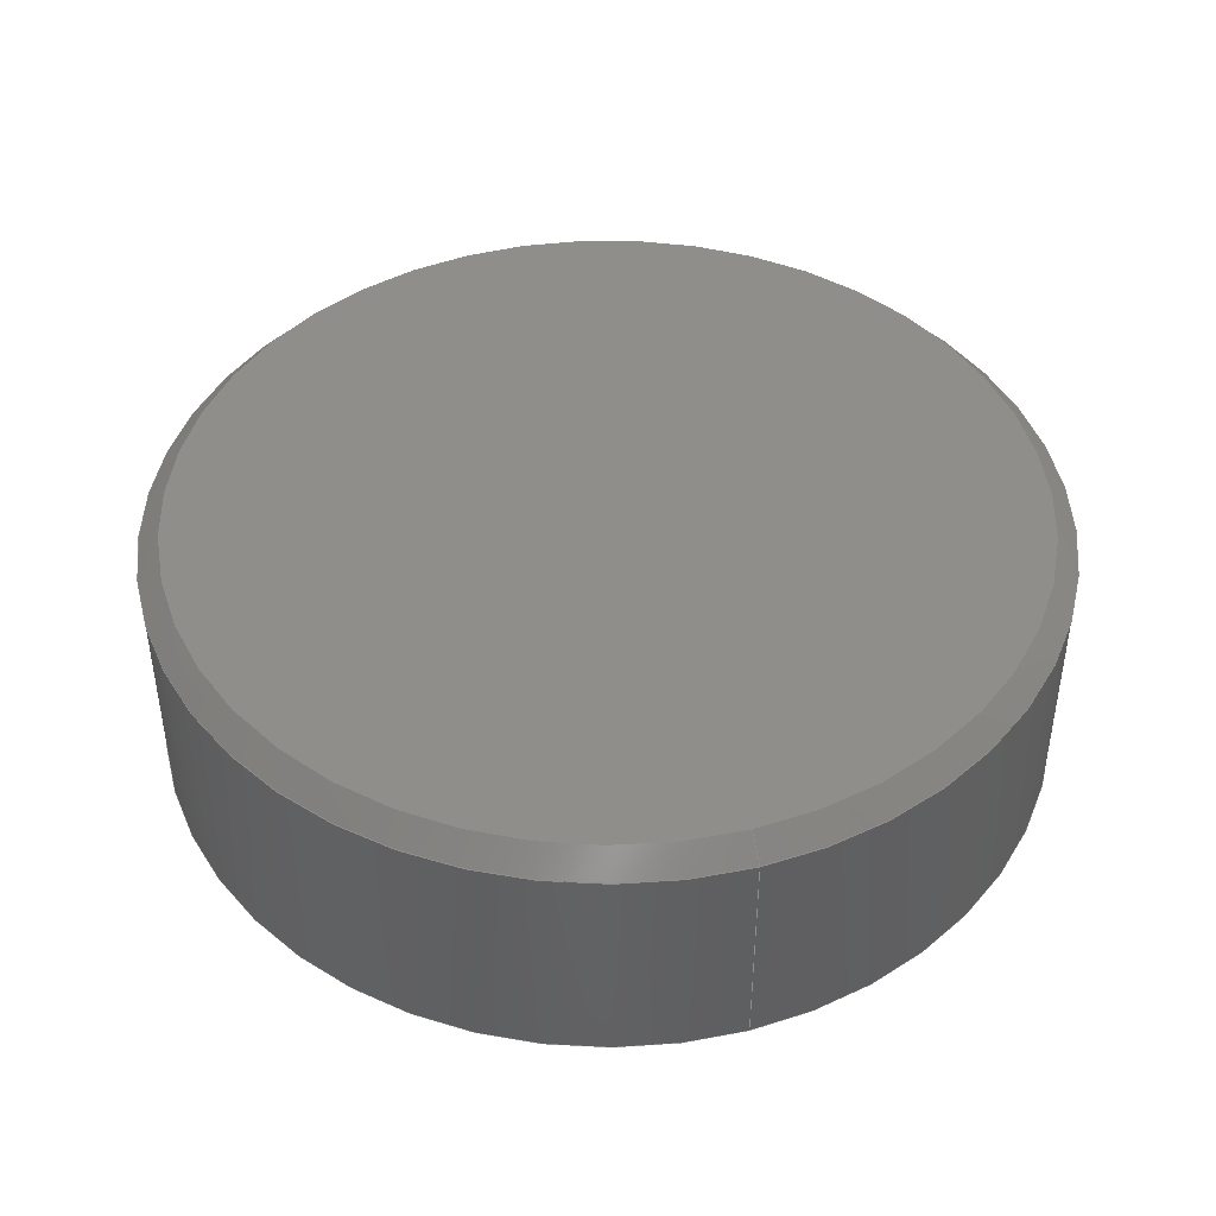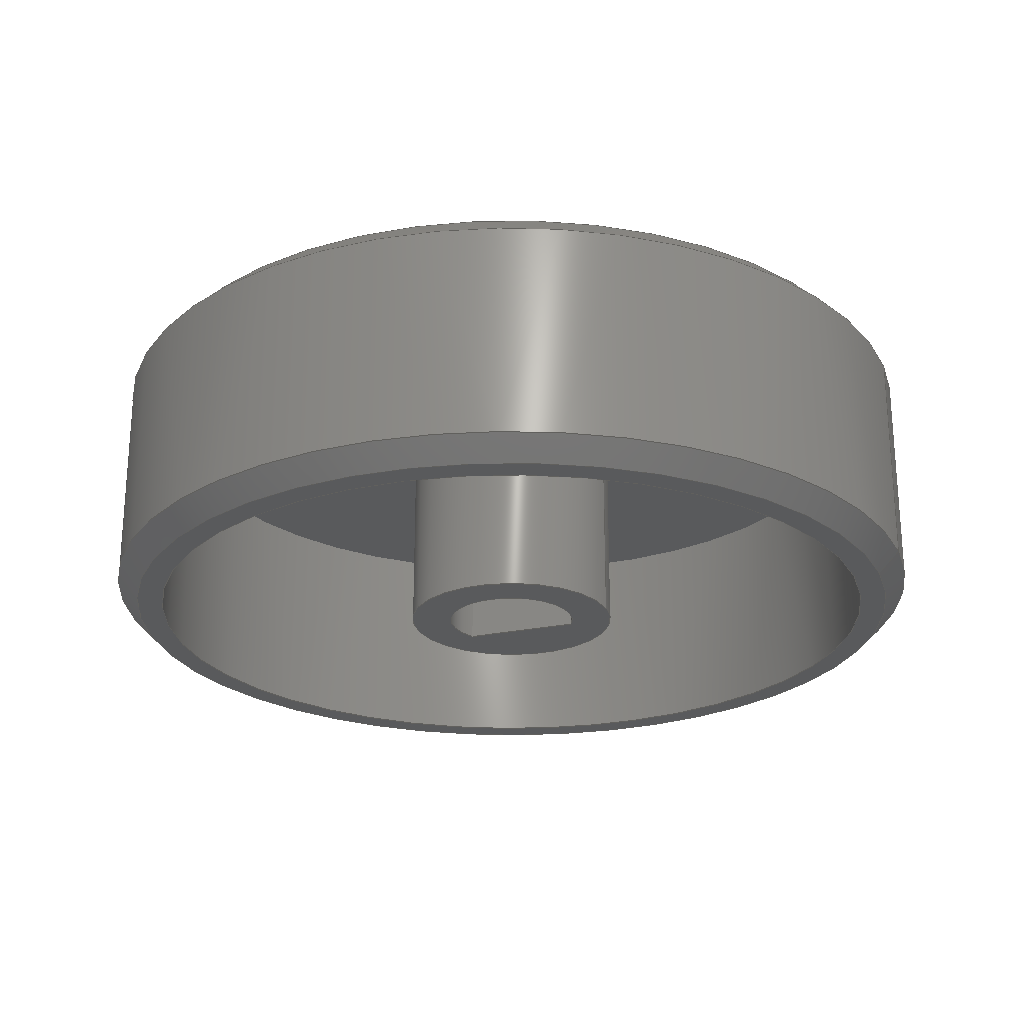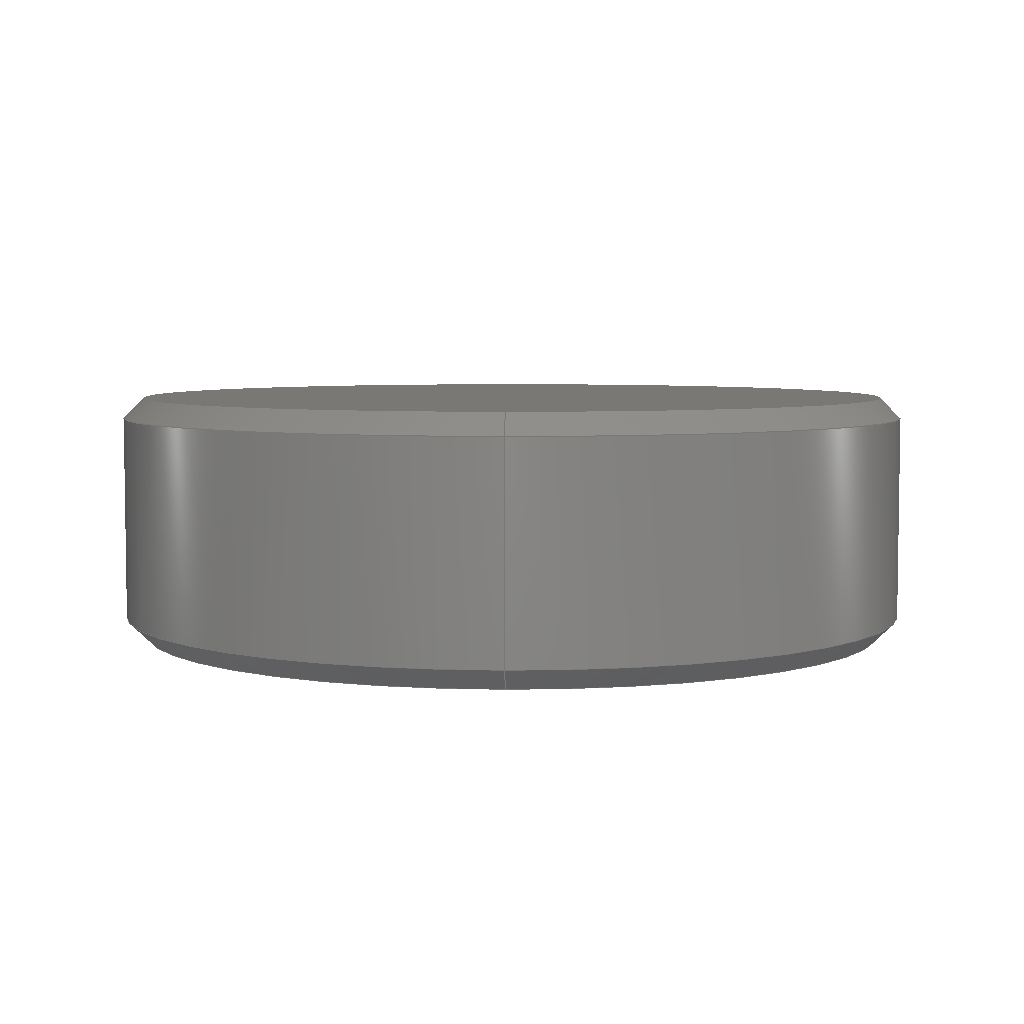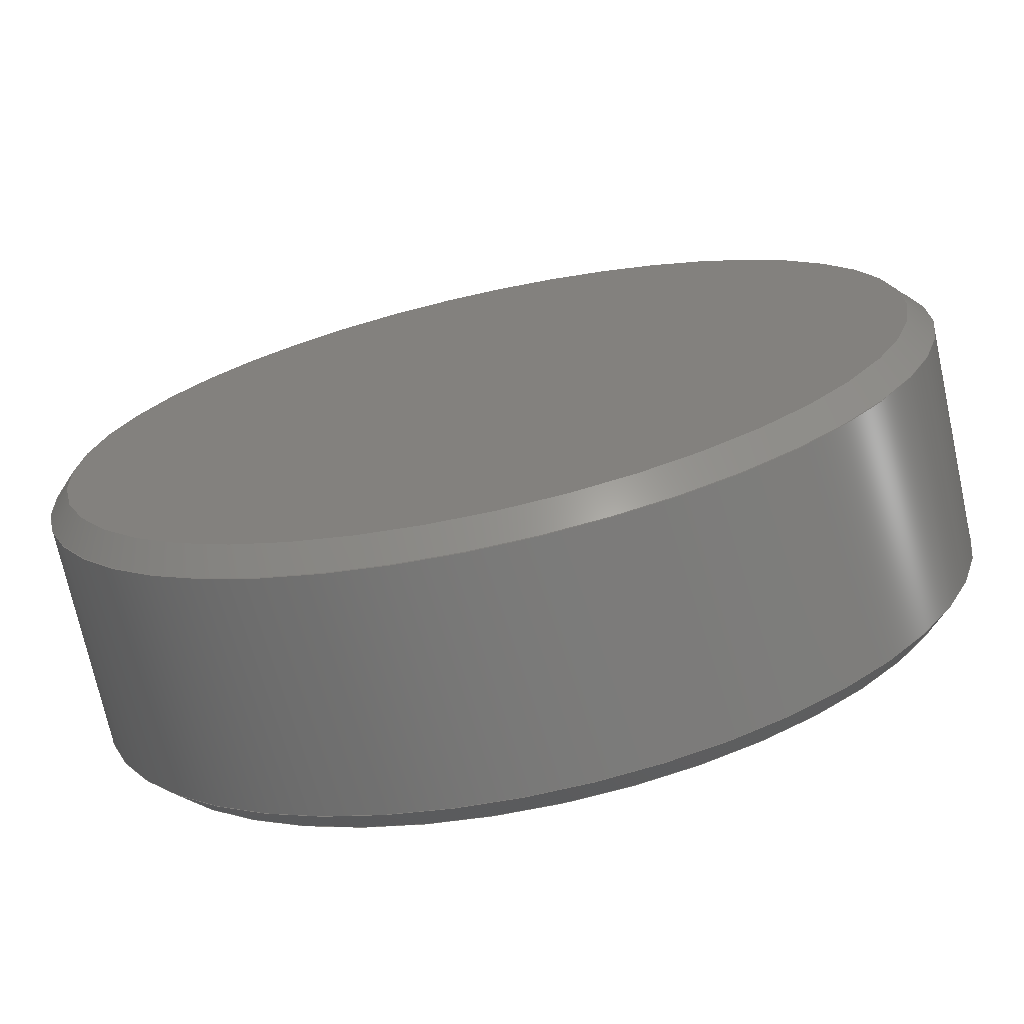
<metadata>
{"format":"step","ext":"step","renderer":"f3d","projection":"perspective","resolution":1024,"background":"white","views":[{"elev":44.1,"azim":-106.5,"up":"+Z"},{"elev":-23.9,"azim":-160.3,"up":"+Z"},{"elev":5.2,"azim":-89.1,"up":"+Z"},{"elev":-72.3,"azim":12.3,"up":"+Y"}]}
</metadata>
<code>
ISO-10303-21;
DATA;
#1=MECHANICAL_DESIGN_GEOMETRIC_PRESENTATION_REPRESENTATION('',(#4),#295);
#2=SHAPE_REPRESENTATION_RELATIONSHIP('SRR','None',#302,#3);
#3=ADVANCED_BREP_SHAPE_REPRESENTATION('',(#5),#294);
#4=STYLED_ITEM('',(#311),#5);
#5=MANIFOLD_SOLID_BREP('Knob',#157);
#6=FACE_BOUND('',#34,.T.);
#7=FACE_BOUND('',#41,.T.);
#8=FACE_BOUND('',#43,.T.);
#9=PLANE('',#176);
#10=PLANE('',#180);
#11=PLANE('',#181);
#12=PLANE('',#188);
#13=PLANE('',#189);
#14=PLANE('',#192);
#15=CYLINDRICAL_SURFACE('',#174,19.7);
#16=CYLINDRICAL_SURFACE('',#182,3.078);
#17=CYLINDRICAL_SURFACE('',#185,5);
#18=CYLINDRICAL_SURFACE('',#191,17.5);
#19=FACE_OUTER_BOUND('',#31,.T.);
#20=FACE_OUTER_BOUND('',#32,.T.);
#21=FACE_OUTER_BOUND('',#33,.T.);
#22=FACE_OUTER_BOUND('',#35,.T.);
#23=FACE_OUTER_BOUND('',#36,.T.);
#24=FACE_OUTER_BOUND('',#37,.T.);
#25=FACE_OUTER_BOUND('',#38,.T.);
#26=FACE_OUTER_BOUND('',#39,.T.);
#27=FACE_OUTER_BOUND('',#40,.T.);
#28=FACE_OUTER_BOUND('',#42,.T.);
#29=FACE_OUTER_BOUND('',#44,.T.);
#30=FACE_OUTER_BOUND('',#45,.T.);
#31=EDGE_LOOP('',(#105,#106,#107,#108));
#32=EDGE_LOOP('',(#109,#110,#111,#112));
#33=EDGE_LOOP('',(#113));
#34=EDGE_LOOP('',(#114));
#35=EDGE_LOOP('',(#115,#116,#117,#118));
#36=EDGE_LOOP('',(#119));
#37=EDGE_LOOP('',(#120,#121,#122,#123));
#38=EDGE_LOOP('',(#124,#125,#126,#127));
#39=EDGE_LOOP('',(#128,#129,#130,#131));
#40=EDGE_LOOP('',(#132));
#41=EDGE_LOOP('',(#133,#134));
#42=EDGE_LOOP('',(#135));
#43=EDGE_LOOP('',(#136));
#44=EDGE_LOOP('',(#137,#138,#139,#140));
#45=EDGE_LOOP('',(#141,#142));
#46=LINE('',#253,#55);
#47=LINE('',#258,#56);
#48=LINE('',#265,#57);
#49=LINE('',#270,#58);
#50=LINE('',#272,#59);
#51=LINE('',#274,#60);
#52=LINE('',#275,#61);
#53=LINE('',#283,#62);
#54=LINE('',#290,#63);
#55=VECTOR('',#199,19.2);
#56=VECTOR('',#206,19.7);
#57=VECTOR('',#215,19.2);
#58=VECTOR('',#220,10);
#59=VECTOR('',#221,10);
#60=VECTOR('',#222,10);
#61=VECTOR('',#223,10);
#62=VECTOR('',#234,5);
#63=VECTOR('',#245,19.7);
#64=CIRCLE('',#172,19.7);
#65=CIRCLE('',#173,18.7);
#66=CIRCLE('',#175,19.7);
#67=CIRCLE('',#177,17.5);
#68=CIRCLE('',#179,18.7);
#69=CIRCLE('',#183,3.078);
#70=CIRCLE('',#184,3.078);
#71=CIRCLE('',#186,5);
#72=CIRCLE('',#187,5);
#73=CIRCLE('',#190,17.5);
#74=VERTEX_POINT('',#250);
#75=VERTEX_POINT('',#252);
#76=VERTEX_POINT('',#256);
#77=VERTEX_POINT('',#260);
#78=VERTEX_POINT('',#263);
#79=VERTEX_POINT('',#268);
#80=VERTEX_POINT('',#269);
#81=VERTEX_POINT('',#271);
#82=VERTEX_POINT('',#273);
#83=VERTEX_POINT('',#280);
#84=VERTEX_POINT('',#282);
#85=VERTEX_POINT('',#287);
#86=EDGE_CURVE('',#74,#74,#64,.T.);
#87=EDGE_CURVE('',#74,#75,#46,.T.);
#88=EDGE_CURVE('',#75,#75,#65,.T.);
#89=EDGE_CURVE('',#76,#76,#66,.T.);
#90=EDGE_CURVE('',#76,#74,#47,.T.);
#91=EDGE_CURVE('',#77,#77,#67,.T.);
#92=EDGE_CURVE('',#78,#78,#68,.T.);
#93=EDGE_CURVE('',#78,#76,#48,.T.);
#94=EDGE_CURVE('',#79,#80,#49,.T.);
#95=EDGE_CURVE('',#79,#81,#50,.T.);
#96=EDGE_CURVE('',#82,#81,#51,.T.);
#97=EDGE_CURVE('',#80,#82,#52,.T.);
#98=EDGE_CURVE('',#80,#79,#69,.T.);
#99=EDGE_CURVE('',#81,#82,#70,.T.);
#100=EDGE_CURVE('',#83,#83,#71,.T.);
#101=EDGE_CURVE('',#83,#84,#53,.T.);
#102=EDGE_CURVE('',#84,#84,#72,.T.);
#103=EDGE_CURVE('',#85,#85,#73,.T.);
#104=EDGE_CURVE('',#77,#85,#54,.T.);
#105=ORIENTED_EDGE('',*,*,#86,.T.);
#106=ORIENTED_EDGE('',*,*,#87,.T.);
#107=ORIENTED_EDGE('',*,*,#88,.T.);
#108=ORIENTED_EDGE('',*,*,#87,.F.);
#109=ORIENTED_EDGE('',*,*,#89,.F.);
#110=ORIENTED_EDGE('',*,*,#90,.T.);
#111=ORIENTED_EDGE('',*,*,#86,.F.);
#112=ORIENTED_EDGE('',*,*,#90,.F.);
#113=ORIENTED_EDGE('',*,*,#88,.F.);
#114=ORIENTED_EDGE('',*,*,#91,.T.);
#115=ORIENTED_EDGE('',*,*,#92,.T.);
#116=ORIENTED_EDGE('',*,*,#93,.T.);
#117=ORIENTED_EDGE('',*,*,#89,.T.);
#118=ORIENTED_EDGE('',*,*,#93,.F.);
#119=ORIENTED_EDGE('',*,*,#92,.F.);
#120=ORIENTED_EDGE('',*,*,#94,.F.);
#121=ORIENTED_EDGE('',*,*,#95,.T.);
#122=ORIENTED_EDGE('',*,*,#96,.F.);
#123=ORIENTED_EDGE('',*,*,#97,.F.);
#124=ORIENTED_EDGE('',*,*,#98,.F.);
#125=ORIENTED_EDGE('',*,*,#97,.T.);
#126=ORIENTED_EDGE('',*,*,#99,.F.);
#127=ORIENTED_EDGE('',*,*,#95,.F.);
#128=ORIENTED_EDGE('',*,*,#100,.F.);
#129=ORIENTED_EDGE('',*,*,#101,.T.);
#130=ORIENTED_EDGE('',*,*,#102,.F.);
#131=ORIENTED_EDGE('',*,*,#101,.F.);
#132=ORIENTED_EDGE('',*,*,#100,.T.);
#133=ORIENTED_EDGE('',*,*,#99,.T.);
#134=ORIENTED_EDGE('',*,*,#96,.T.);
#135=ORIENTED_EDGE('',*,*,#103,.F.);
#136=ORIENTED_EDGE('',*,*,#102,.T.);
#137=ORIENTED_EDGE('',*,*,#91,.F.);
#138=ORIENTED_EDGE('',*,*,#104,.T.);
#139=ORIENTED_EDGE('',*,*,#103,.T.);
#140=ORIENTED_EDGE('',*,*,#104,.F.);
#141=ORIENTED_EDGE('',*,*,#94,.T.);
#142=ORIENTED_EDGE('',*,*,#98,.T.);
#143=CONICAL_SURFACE('',#171,19.2,0.7854);
#144=CONICAL_SURFACE('',#178,19.2,0.7854);
#145=ADVANCED_FACE('',(#19),#143,.T.);
#146=ADVANCED_FACE('',(#20),#15,.T.);
#147=ADVANCED_FACE('',(#21,#6),#9,.F.);
#148=ADVANCED_FACE('',(#22),#144,.T.);
#149=ADVANCED_FACE('',(#23),#10,.T.);
#150=ADVANCED_FACE('',(#24),#11,.T.);
#151=ADVANCED_FACE('',(#25),#16,.F.);
#152=ADVANCED_FACE('',(#26),#17,.T.);
#153=ADVANCED_FACE('',(#27,#7),#12,.T.);
#154=ADVANCED_FACE('',(#28,#8),#13,.F.);
#155=ADVANCED_FACE('',(#29),#18,.F.);
#156=ADVANCED_FACE('',(#30),#14,.F.);
#157=CLOSED_SHELL('',(#145,#146,#147,#148,#149,#150,#151,#152,#153,#154,
#155,#156));
#158=DERIVED_UNIT_ELEMENT(#160,1);
#159=DERIVED_UNIT_ELEMENT(#297,3);
#160=(
MASS_UNIT()
NAMED_UNIT(*)
SI_UNIT(.KILO.,.GRAM.)
);
#161=DERIVED_UNIT((#158,#159));
#162=MEASURE_REPRESENTATION_ITEM('density measure',
POSITIVE_RATIO_MEASURE(7850),#161);
#163=PROPERTY_DEFINITION_REPRESENTATION(#168,#165);
#164=PROPERTY_DEFINITION_REPRESENTATION(#169,#166);
#165=REPRESENTATION('material name',(#167),#294);
#166=REPRESENTATION('density',(#162),#294);
#167=DESCRIPTIVE_REPRESENTATION_ITEM('Steel','Steel');
#168=PROPERTY_DEFINITION('material property','material name',#304);
#169=PROPERTY_DEFINITION('material property','density of part',#304);
#170=AXIS2_PLACEMENT_3D('placement',#248,#193,#194);
#171=AXIS2_PLACEMENT_3D('',#249,#195,#196);
#172=AXIS2_PLACEMENT_3D('',#251,#197,#198);
#173=AXIS2_PLACEMENT_3D('',#254,#200,#201);
#174=AXIS2_PLACEMENT_3D('',#255,#202,#203);
#175=AXIS2_PLACEMENT_3D('',#257,#204,#205);
#176=AXIS2_PLACEMENT_3D('',#259,#207,#208);
#177=AXIS2_PLACEMENT_3D('',#261,#209,#210);
#178=AXIS2_PLACEMENT_3D('',#262,#211,#212);
#179=AXIS2_PLACEMENT_3D('',#264,#213,#214);
#180=AXIS2_PLACEMENT_3D('',#266,#216,#217);
#181=AXIS2_PLACEMENT_3D('',#267,#218,#219);
#182=AXIS2_PLACEMENT_3D('',#276,#224,#225);
#183=AXIS2_PLACEMENT_3D('',#277,#226,#227);
#184=AXIS2_PLACEMENT_3D('',#278,#228,#229);
#185=AXIS2_PLACEMENT_3D('',#279,#230,#231);
#186=AXIS2_PLACEMENT_3D('',#281,#232,#233);
#187=AXIS2_PLACEMENT_3D('',#284,#235,#236);
#188=AXIS2_PLACEMENT_3D('',#285,#237,#238);
#189=AXIS2_PLACEMENT_3D('',#286,#239,#240);
#190=AXIS2_PLACEMENT_3D('',#288,#241,#242);
#191=AXIS2_PLACEMENT_3D('',#289,#243,#244);
#192=AXIS2_PLACEMENT_3D('',#291,#246,#247);
#193=DIRECTION('axis',(0,0,1));
#194=DIRECTION('refdir',(1,0,0));
#195=DIRECTION('center_axis',(0,0,1));
#196=DIRECTION('ref_axis',(1,0,0));
#197=DIRECTION('center_axis',(0,0,-1));
#198=DIRECTION('ref_axis',(1,0,0));
#199=DIRECTION('',(0.7071,8.66e-17,-0.7071));
#200=DIRECTION('center_axis',(0,0,1));
#201=DIRECTION('ref_axis',(1,0,0));
#202=DIRECTION('center_axis',(0,0,1));
#203=DIRECTION('ref_axis',(1,0,0));
#204=DIRECTION('center_axis',(0,0,1));
#205=DIRECTION('ref_axis',(1,0,0));
#206=DIRECTION('',(0,0,-1));
#207=DIRECTION('center_axis',(0,0,1));
#208=DIRECTION('ref_axis',(1,0,0));
#209=DIRECTION('center_axis',(0,0,1));
#210=DIRECTION('ref_axis',(1,0,0));
#211=DIRECTION('center_axis',(0,0,-1));
#212=DIRECTION('ref_axis',(1,0,0));
#213=DIRECTION('center_axis',(0,0,-1));
#214=DIRECTION('ref_axis',(1,0,0));
#215=DIRECTION('',(-0.7071,-8.66e-17,-0.7071));
#216=DIRECTION('center_axis',(0,0,1));
#217=DIRECTION('ref_axis',(1,0,0));
#218=DIRECTION('center_axis',(-1.068e-16,1,0));
#219=DIRECTION('ref_axis',(1,1.068e-16,0));
#220=DIRECTION('',(-1,-1.068e-16,0));
#221=DIRECTION('',(0,0,-1));
#222=DIRECTION('',(1,1.068e-16,0));
#223=DIRECTION('',(0,0,-1));
#224=DIRECTION('center_axis',(0,0,-1));
#225=DIRECTION('ref_axis',(0,1,0));
#226=DIRECTION('center_axis',(0,0,-1));
#227=DIRECTION('ref_axis',(0.8718,-0.4898,0));
#228=DIRECTION('center_axis',(0,0,1));
#229=DIRECTION('ref_axis',(0.8718,-0.4898,0));
#230=DIRECTION('center_axis',(0,0,-1));
#231=DIRECTION('ref_axis',(1,0,0));
#232=DIRECTION('center_axis',(0,0,-1));
#233=DIRECTION('ref_axis',(1,0,0));
#234=DIRECTION('',(0,0,1));
#235=DIRECTION('center_axis',(0,0,1));
#236=DIRECTION('ref_axis',(1,0,0));
#237=DIRECTION('center_axis',(0,0,-1));
#238=DIRECTION('ref_axis',(-1,0,0));
#239=DIRECTION('center_axis',(0,0,1));
#240=DIRECTION('ref_axis',(1,0,0));
#241=DIRECTION('center_axis',(0,0,1));
#242=DIRECTION('ref_axis',(1,0,0));
#243=DIRECTION('center_axis',(0,0,1));
#244=DIRECTION('ref_axis',(1,0,0));
#245=DIRECTION('',(0,0,1));
#246=DIRECTION('center_axis',(0,0,1));
#247=DIRECTION('ref_axis',(1,0,0));
#248=CARTESIAN_POINT('',(0,0,0));
#249=CARTESIAN_POINT('Origin',(0,0,0.5));
#250=CARTESIAN_POINT('',(-19.7,2.413e-15,1));
#251=CARTESIAN_POINT('Origin',(0,0,1));
#252=CARTESIAN_POINT('',(-18.7,-2.29e-15,0));
#253=CARTESIAN_POINT('',(-19.2,-2.351e-15,0.5));
#254=CARTESIAN_POINT('Origin',(0,0,0));
#255=CARTESIAN_POINT('Origin',(0,0,0));
#256=CARTESIAN_POINT('',(-19.7,-2.413e-15,11));
#257=CARTESIAN_POINT('Origin',(0,0,11));
#258=CARTESIAN_POINT('',(-19.7,-2.413e-15,0));
#259=CARTESIAN_POINT('Origin',(0,0,0));
#260=CARTESIAN_POINT('',(-17.5,2.143e-15,0));
#261=CARTESIAN_POINT('Origin',(0,0,0));
#262=CARTESIAN_POINT('Origin',(0,0,11.5));
#263=CARTESIAN_POINT('',(-18.7,2.29e-15,12));
#264=CARTESIAN_POINT('Origin',(0,0,12));
#265=CARTESIAN_POINT('',(-19.2,-2.351e-15,11.5));
#266=CARTESIAN_POINT('Origin',(0,0,12));
#267=CARTESIAN_POINT('Origin',(-2.683,-1.5,9.8));
#268=CARTESIAN_POINT('',(2.683,-1.5,10));
#269=CARTESIAN_POINT('',(-2.683,-1.5,10));
#270=CARTESIAN_POINT('',(-1.342,-1.5,10));
#271=CARTESIAN_POINT('',(2.683,-1.5,1.11e-15));
#272=CARTESIAN_POINT('',(2.683,-1.5,9.8));
#273=CARTESIAN_POINT('',(-2.683,-1.5,1.11e-15));
#274=CARTESIAN_POINT('',(1.342,-1.5,1.11e-15));
#275=CARTESIAN_POINT('',(-2.683,-1.5,9.8));
#276=CARTESIAN_POINT('Origin',(3.492e-17,0.007451,
9.8));
#277=CARTESIAN_POINT('Origin',(3.492e-17,0.007451,
10));
#278=CARTESIAN_POINT('Origin',(3.492e-17,0.007451,
1.11e-15));
#279=CARTESIAN_POINT('Origin',(0,0,9.8));
#280=CARTESIAN_POINT('',(-5,-5.551e-16,1.11e-15));
#281=CARTESIAN_POINT('Origin',(0,0,1.11e-15));
#282=CARTESIAN_POINT('',(-5,-6.123e-16,10));
#283=CARTESIAN_POINT('',(-5,6.123e-16,9.8));
#284=CARTESIAN_POINT('Origin',(0,0,10));
#285=CARTESIAN_POINT('Origin',(0,0,1.11e-15));
#286=CARTESIAN_POINT('Origin',(0,0,10));
#287=CARTESIAN_POINT('',(-17.5,-2.143e-15,10));
#288=CARTESIAN_POINT('Origin',(0,0,10));
#289=CARTESIAN_POINT('Origin',(0,0,0));
#290=CARTESIAN_POINT('',(-17.5,-2.143e-15,0));
#291=CARTESIAN_POINT('Origin',(0,0,10));
#292=UNCERTAINTY_MEASURE_WITH_UNIT(LENGTH_MEASURE(0.01),#296,
'DISTANCE_ACCURACY_VALUE',
'Maximum model space distance between geometric entities at asserted c
onnectivities');
#293=UNCERTAINTY_MEASURE_WITH_UNIT(LENGTH_MEASURE(0.01),#296,
'DISTANCE_ACCURACY_VALUE',
'Maximum model space distance between geometric entities at asserted c
onnectivities');
#294=(
GEOMETRIC_REPRESENTATION_CONTEXT(3)
GLOBAL_UNCERTAINTY_ASSIGNED_CONTEXT((#292))
GLOBAL_UNIT_ASSIGNED_CONTEXT((#296,#298,#299))
REPRESENTATION_CONTEXT('','3D')
);
#295=(
GEOMETRIC_REPRESENTATION_CONTEXT(3)
GLOBAL_UNCERTAINTY_ASSIGNED_CONTEXT((#293))
GLOBAL_UNIT_ASSIGNED_CONTEXT((#296,#298,#299))
REPRESENTATION_CONTEXT('','3D')
);
#296=(
LENGTH_UNIT()
NAMED_UNIT(*)
SI_UNIT(.MILLI.,.METRE.)
);
#297=(
LENGTH_UNIT()
NAMED_UNIT(*)
SI_UNIT($,.METRE.)
);
#298=(
NAMED_UNIT(*)
PLANE_ANGLE_UNIT()
SI_UNIT($,.RADIAN.)
);
#299=(
NAMED_UNIT(*)
SI_UNIT($,.STERADIAN.)
SOLID_ANGLE_UNIT()
);
#300=SHAPE_DEFINITION_REPRESENTATION(#301,#302);
#301=PRODUCT_DEFINITION_SHAPE('',$,#304);
#302=SHAPE_REPRESENTATION('',(#170),#294);
#303=PRODUCT_DEFINITION_CONTEXT('part definition',#308,'design');
#304=PRODUCT_DEFINITION('Maxmix_Base_Knob','Maxmix_Base_Knob v10',#305,
#303);
#305=PRODUCT_DEFINITION_FORMATION('',$,#310);
#306=PRODUCT_RELATED_PRODUCT_CATEGORY('Maxmix_Base_Knob v10',
'Maxmix_Base_Knob v10',(#310));
#307=APPLICATION_PROTOCOL_DEFINITION('international standard',
'automotive_design',2009,#308);
#308=APPLICATION_CONTEXT(
'Core Data for Automotive Mechanical Design Process');
#309=PRODUCT_CONTEXT('part definition',#308,'mechanical');
#310=PRODUCT('Maxmix_Base_Knob','Maxmix_Base_Knob v10',$,(#309));
#311=PRESENTATION_STYLE_ASSIGNMENT((#312));
#312=SURFACE_STYLE_USAGE(.BOTH.,#313);
#313=SURFACE_SIDE_STYLE('',(#314));
#314=SURFACE_STYLE_FILL_AREA(#315);
#315=FILL_AREA_STYLE('Steel - Satin',(#316));
#316=FILL_AREA_STYLE_COLOUR('Steel - Satin',#317);
#317=COLOUR_RGB('Steel - Satin',0.6275,0.6275,0.6275);
ENDSEC;
END-ISO-10303-21;

</code>
